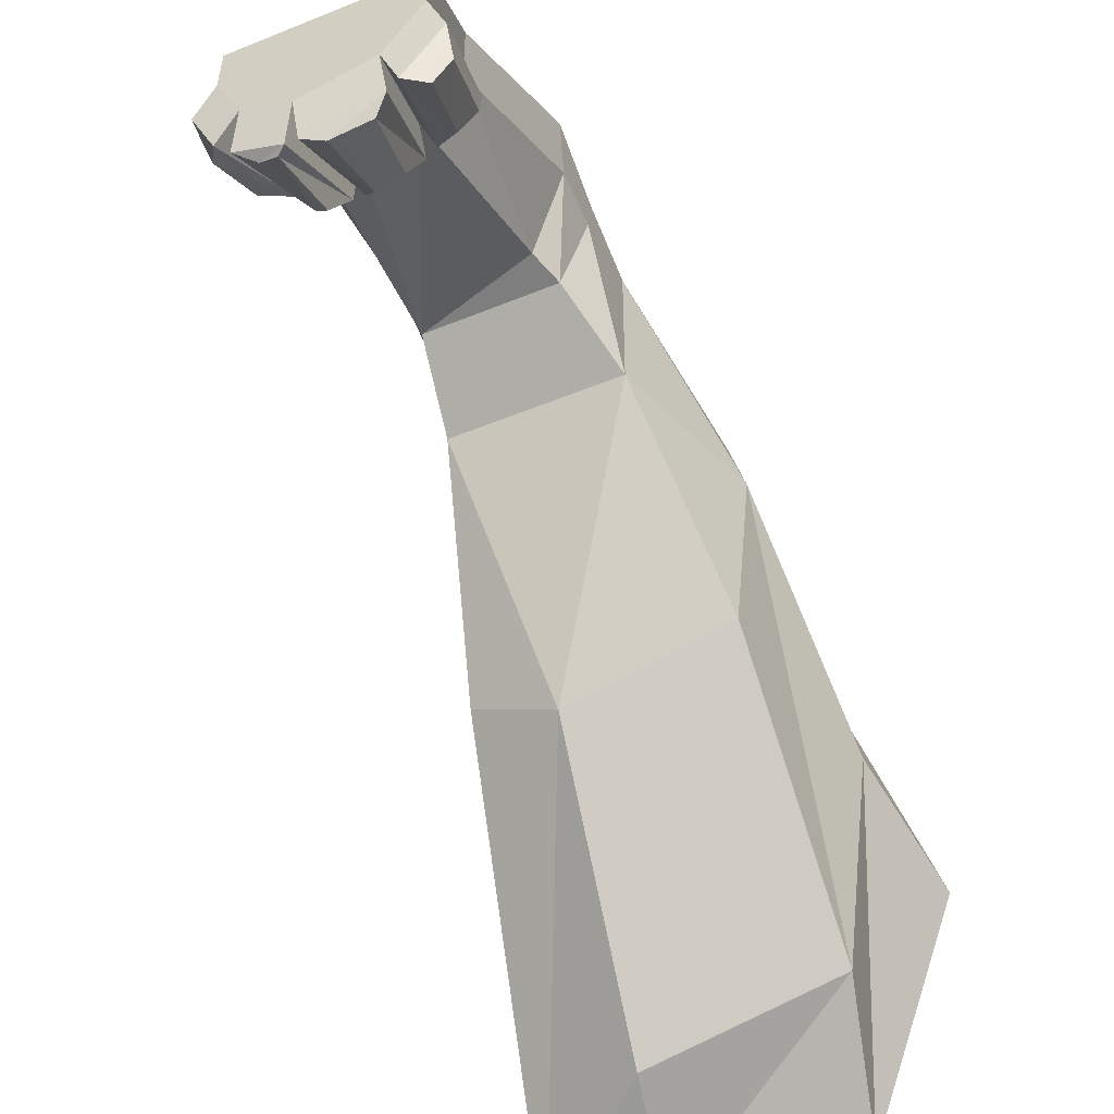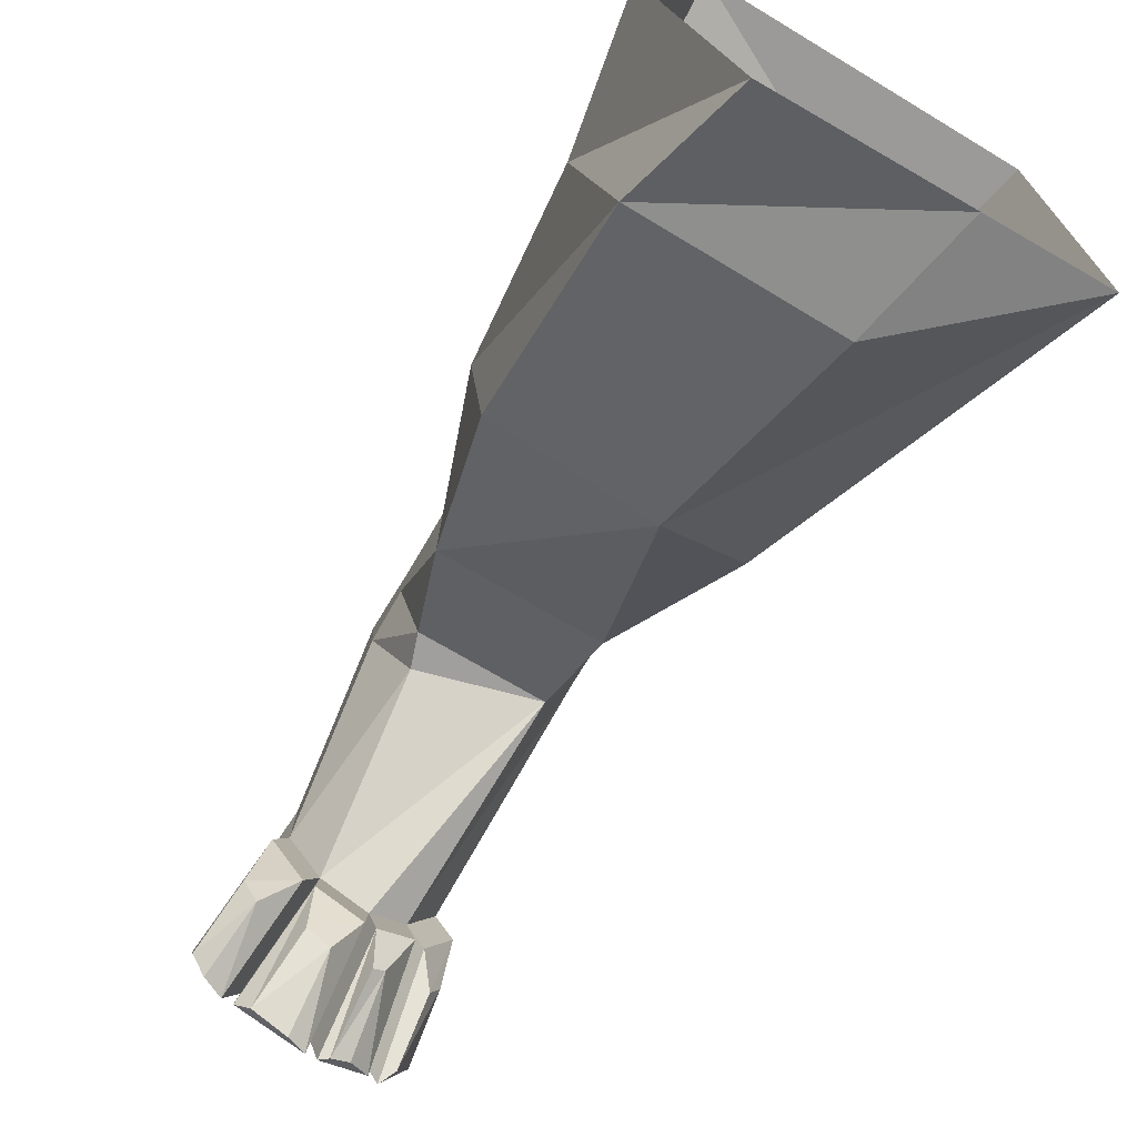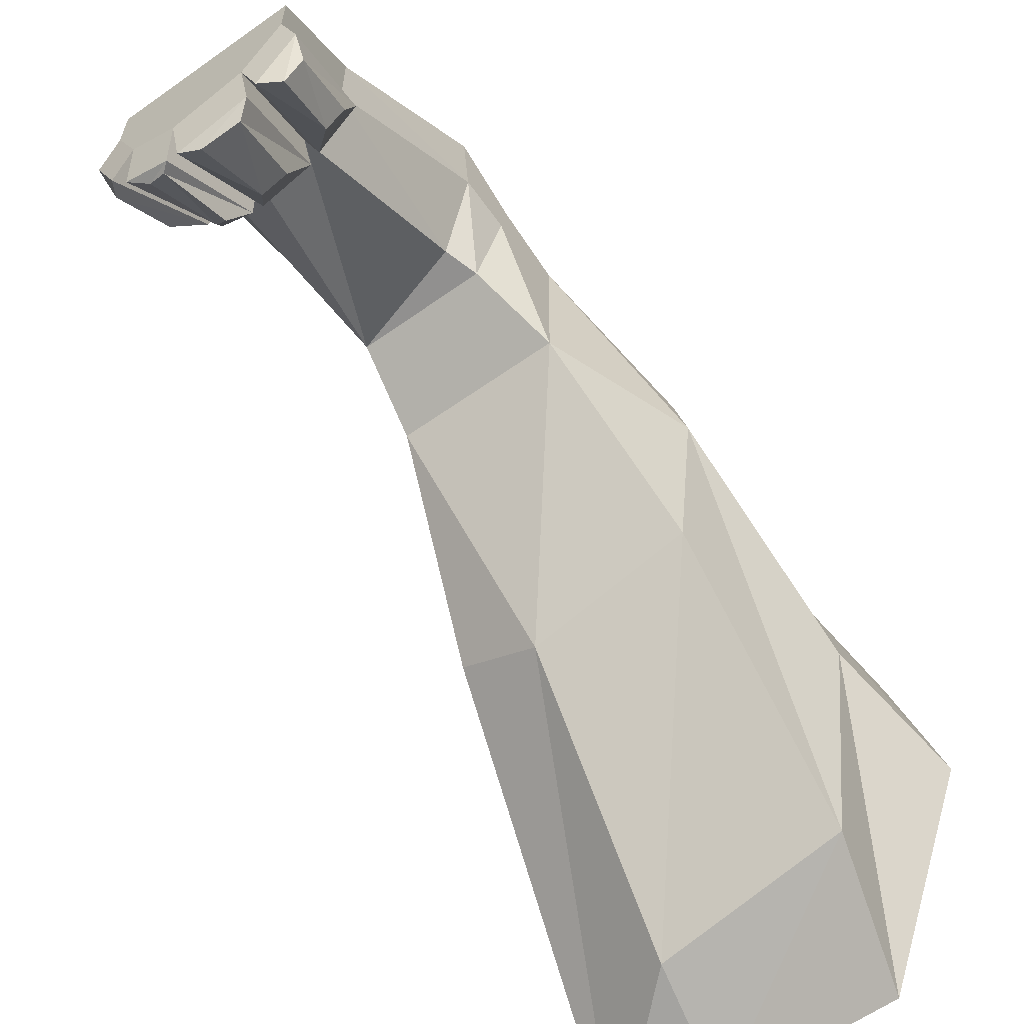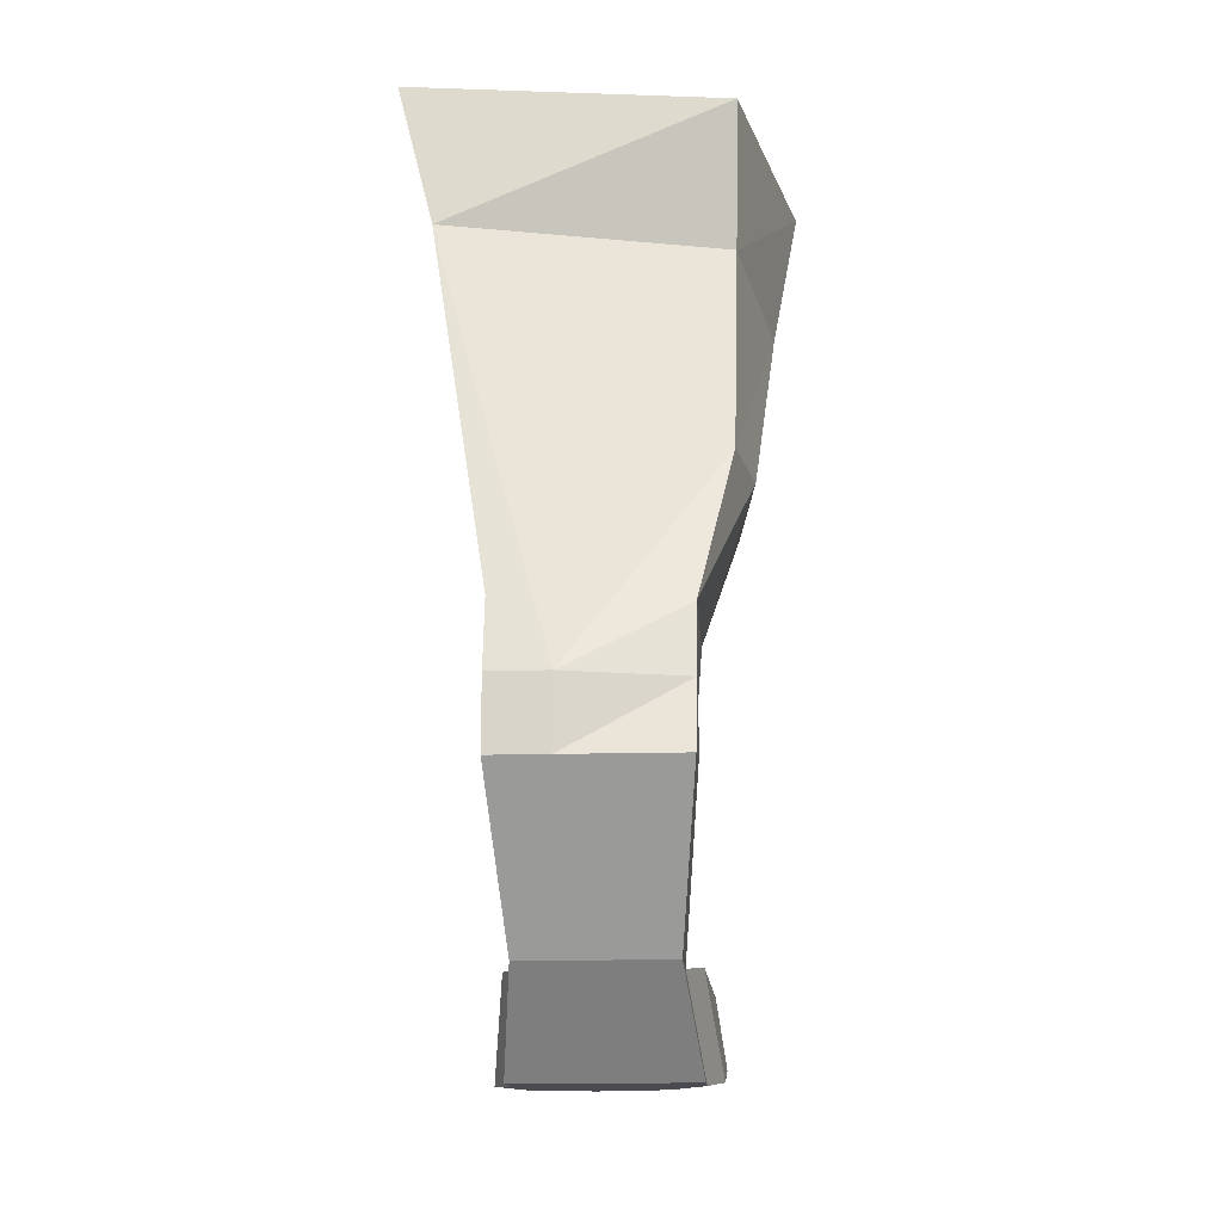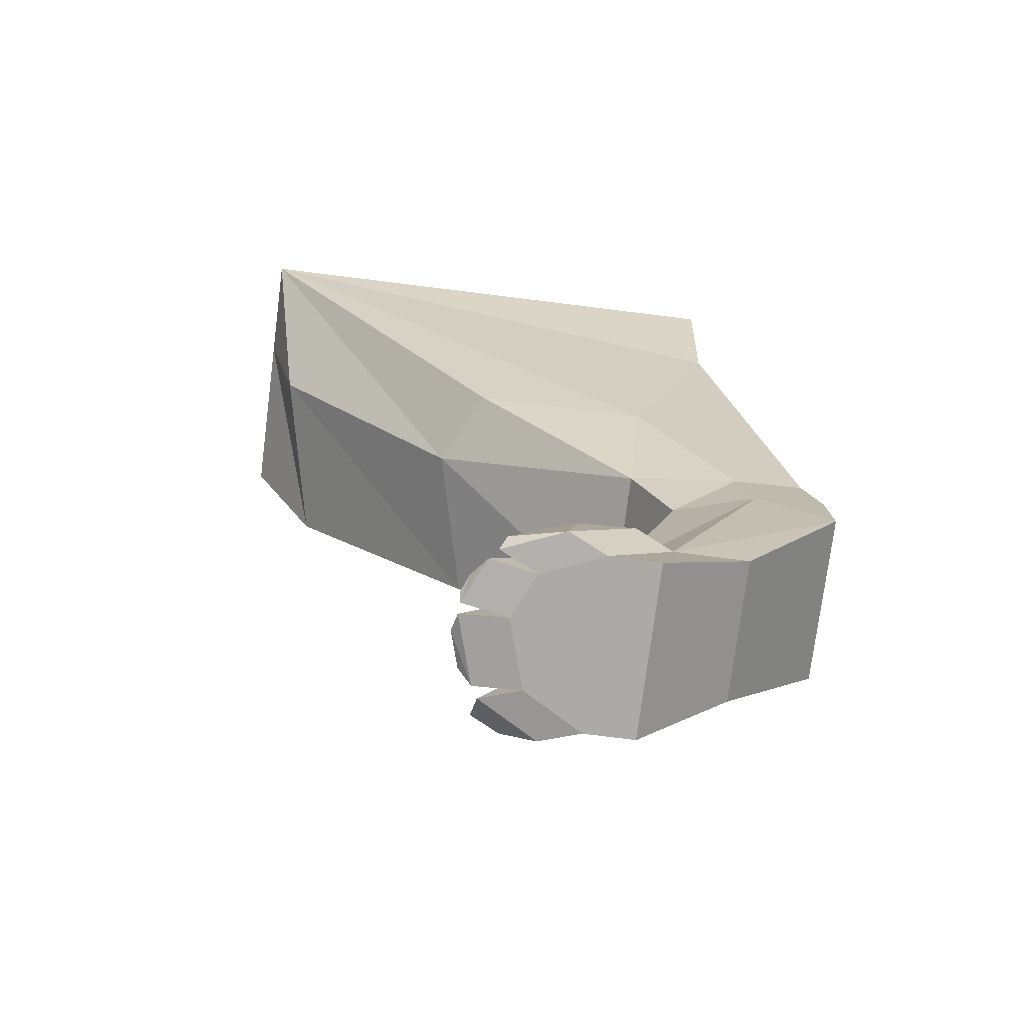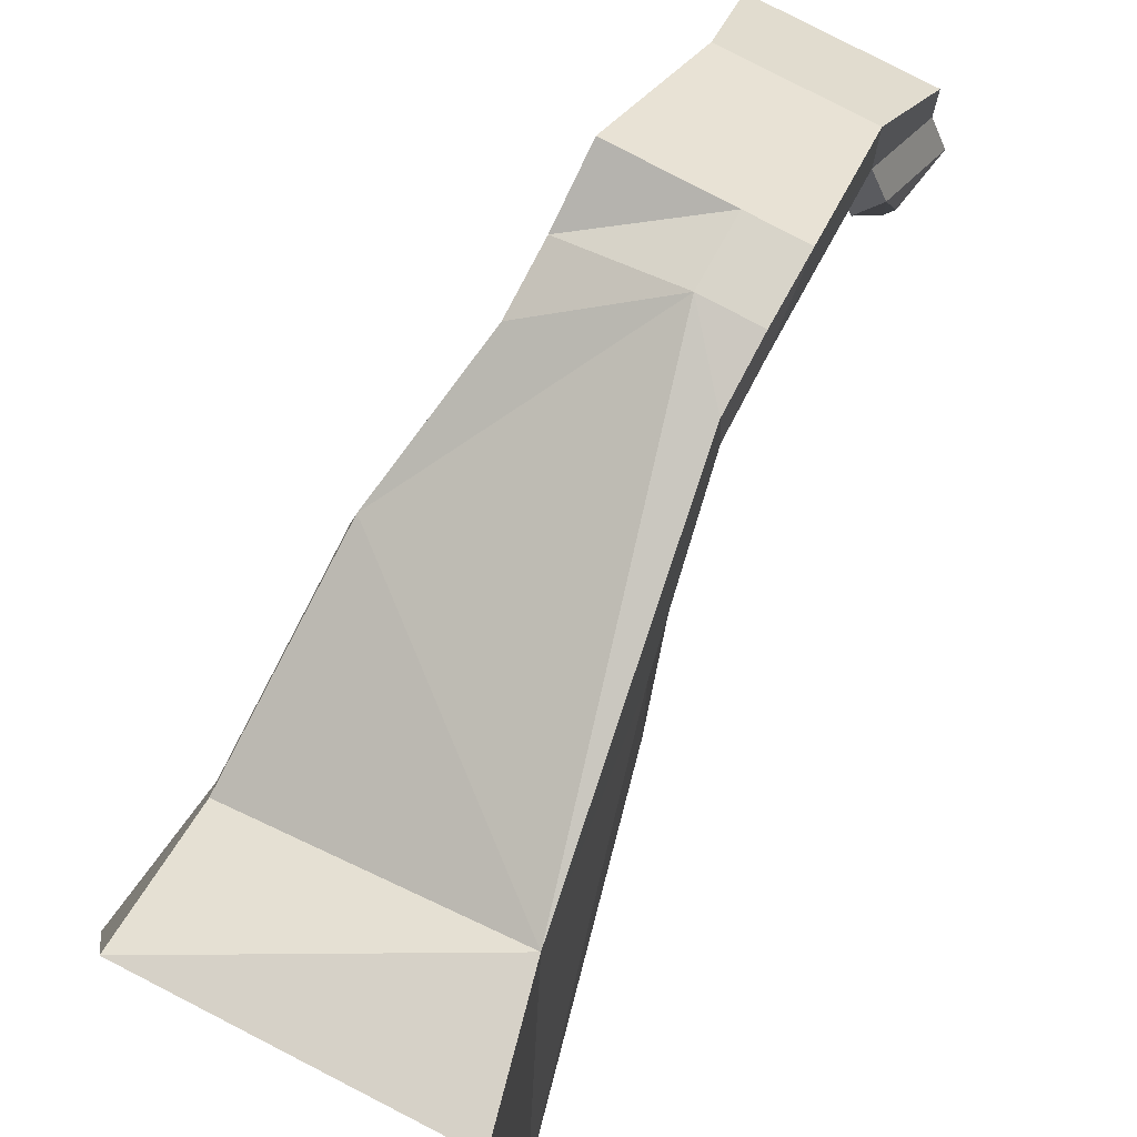
<metadata>
{"format":"obj","ext":"obj","renderer":"f3d","projection":"perspective","resolution":1024,"background":"white","views":[{"elev":-54.2,"azim":23.3,"up":"+Z"},{"elev":-77.1,"azim":150.2,"up":"+Z"},{"elev":-61.3,"azim":35.8,"up":"+Z"},{"elev":-14.4,"azim":3.7,"up":"+Y"},{"elev":-75.7,"azim":-97.3,"up":"+Y"},{"elev":73.5,"azim":-151.1,"up":"+Z"}]}
</metadata>
<code>
o Cat_RightRear
v 0.04361 -0.4245 0.05474
v -0.01064 -0.4245 0.01201
v 0.02516 -0.4245 0.02291
v -0.04734 -0.4245 0.05474
v 0.04361 -0.4245 0.08136
v -0.04733 -0.4245 0.08136
v -0.03427 -0.4245 0.02291
v -0.1004 0.02524 -0.1579
v -0.08057 -0.028 0.1299
v -0.09876 0.04455 0.1285
v -0.04426 0.02524 -0.1579
v -0.03281 -0.03652 -0.1388
v 0.06271 -0.03651 -0.1179
v 0.04729 0.02524 -0.1579
v 0.08074 -0.0424 0.001944
v 0.0937 0.03243 -0.01575
v 0.06271 -0.02478 0.08236
v 0.06409 0.04781 0.09917
v -0.06197 -0.1449 0.0844
v -0.06197 -0.146 -0.01111
v -0.02094 -0.146 -0.032
v 0.06111 -0.146 -0.01111
v 0.07016 -0.1449 0.0844
v 0.06112 -0.1402 0.1247
v -0.04733 -0.2266 0.1377
v -0.04733 -0.222 0.1768
v -0.0407 -0.2231 0.07867
v 0.04361 -0.2231 0.07867
v 0.04361 -0.222 0.1608
v -0.01702 -0.2577 0.185
v -0.04733 -0.2624 0.1458
v -0.04733 -0.2577 0.185
v -0.03482 -0.2643 0.1007
v 0.03079 -0.2643 0.1007
v 0.04361 -0.2624 0.1458
v 0.04361 -0.2577 0.1689
v -0.04733 -0.2943 0.1861
v 0.02516 -0.2815 0.1025
v 0.04361 -0.2898 0.1469
v 0.04361 -0.2943 0.1861
v -0.01702 -0.2943 0.1861
v -0.04026 -0.3747 0.09127
v -0.04026 -0.3747 0.1305
v -0.02719 -0.3746 0.06229
v -0.008716 -0.3746 0.05139
v 0.0168 -0.3746 0.06229
v 0.03525 -0.3747 0.09127
v 0.03525 -0.3747 0.1305
v -0.05164 -0.386 0.04028
v -0.04694 -0.3858 0.02986
v -0.04856 -0.4156 0.006319
v -0.01826 -0.4167 -0.01332
v -0.02719 -0.4156 -0.009493
v -0.0228 -0.3796 0.01037
v -0.01712 -0.3797 0.006344
v 0.02102 -0.4151 -0.009687
v 0.001845 -0.4163 -0.01536
v 0.003096 -0.3801 0.005629
v 0.01581 -0.3798 0.01182
v 0.05222 -0.4152 0.01452
v 0.04408 -0.416 -0.000755
v 0.03905 -0.3835 0.02165
v 0.04738 -0.3823 0.035
v -0.03666 -0.3735 0.04215
v -0.04972 -0.3736 0.07113
v -0.04373 -0.4234 0.002771
v -0.05679 -0.4234 0.0346
v -0.01209 -0.3704 0.02679
v -0.03057 -0.3704 0.03769
v -0.01402 -0.4203 -0.01259
v -0.03764 -0.4203 -0.001694
v 0.01919 -0.3704 0.0373
v -0.006321 -0.3704 0.0264
v 0.02755 -0.4202 -0.002079
v -0.00825 -0.4202 -0.01298
v 0.04315 -0.3719 0.06981
v 0.0247 -0.3719 0.04083
v 0.05151 -0.4218 0.03328
v 0.03306 -0.4218 0.001451
f 1 2 3
f 4 1 5
f 4 5 6
f 2 1 7
f 7 1 4
f 8 9 10
f 8 11 12
f 13 12 11
f 11 14 13
f 15 13 14
f 14 16 15
f 17 15 16
f 16 18 17
f 9 17 18
f 18 10 9
f 9 8 19
f 20 19 8
f 21 20 8
f 8 12 21
f 22 21 12
f 22 12 13
f 23 22 13
f 23 13 15
f 24 23 15
f 24 15 17
f 9 24 17
f 25 26 9
f 25 9 19
f 27 25 19
f 27 19 20
f 20 21 27
f 28 27 21
f 28 21 22
f 22 23 28
f 29 28 23
f 29 23 24
f 30 29 24
f 30 24 9
f 26 30 9
f 31 32 26
f 31 26 25
f 33 31 25
f 33 25 27
f 34 33 27
f 27 28 34
f 35 34 28
f 36 35 28
f 36 28 29
f 30 36 29
f 30 26 32
f 31 37 32
f 33 34 38
f 39 38 34
f 34 35 39
f 40 39 35
f 35 36 40
f 41 40 36
f 36 30 41
f 37 41 30
f 30 32 37
f 42 43 37
f 42 37 31
f 44 42 31
f 31 33 44
f 45 44 33
f 46 45 33
f 33 38 46
f 47 46 38
f 47 38 39
f 48 47 39
f 48 39 40
f 40 41 48
f 43 48 41
f 41 37 43
f 4 6 43
f 43 42 4
f 49 50 51
f 52 53 54
f 52 54 55
f 56 57 58
f 56 58 59
f 60 61 62
f 60 62 63
f 5 1 47
f 47 48 5
f 6 5 48
f 48 43 6
f 64 65 42
f 42 44 64
f 66 64 44
f 44 7 66
f 67 66 7
f 67 7 4
f 65 67 4
f 4 42 65
f 68 69 44
f 44 45 68
f 70 68 45
f 45 2 70
f 71 70 2
f 71 2 7
f 69 71 7
f 7 44 69
f 72 73 45
f 45 46 72
f 74 72 46
f 46 3 74
f 75 74 3
f 75 3 2
f 73 75 2
f 2 45 73
f 76 77 46
f 46 47 76
f 78 76 47
f 47 1 78
f 78 1 79
f 79 1 3
f 77 79 3
f 3 46 77
f 50 49 65
f 65 64 50
f 51 50 64
f 64 66 51
f 66 67 51
f 49 51 67
f 67 65 49
f 55 54 69
f 69 68 55
f 52 55 68
f 68 70 52
f 53 52 70
f 70 71 53
f 54 53 71
f 71 69 54
f 59 58 73
f 73 72 59
f 56 59 72
f 72 74 56
f 57 56 74
f 74 75 57
f 58 57 75
f 75 73 58
f 63 62 77
f 77 76 63
f 60 63 76
f 76 78 60
f 61 60 78
f 78 79 61
f 62 61 79
f 79 77 62

</code>
